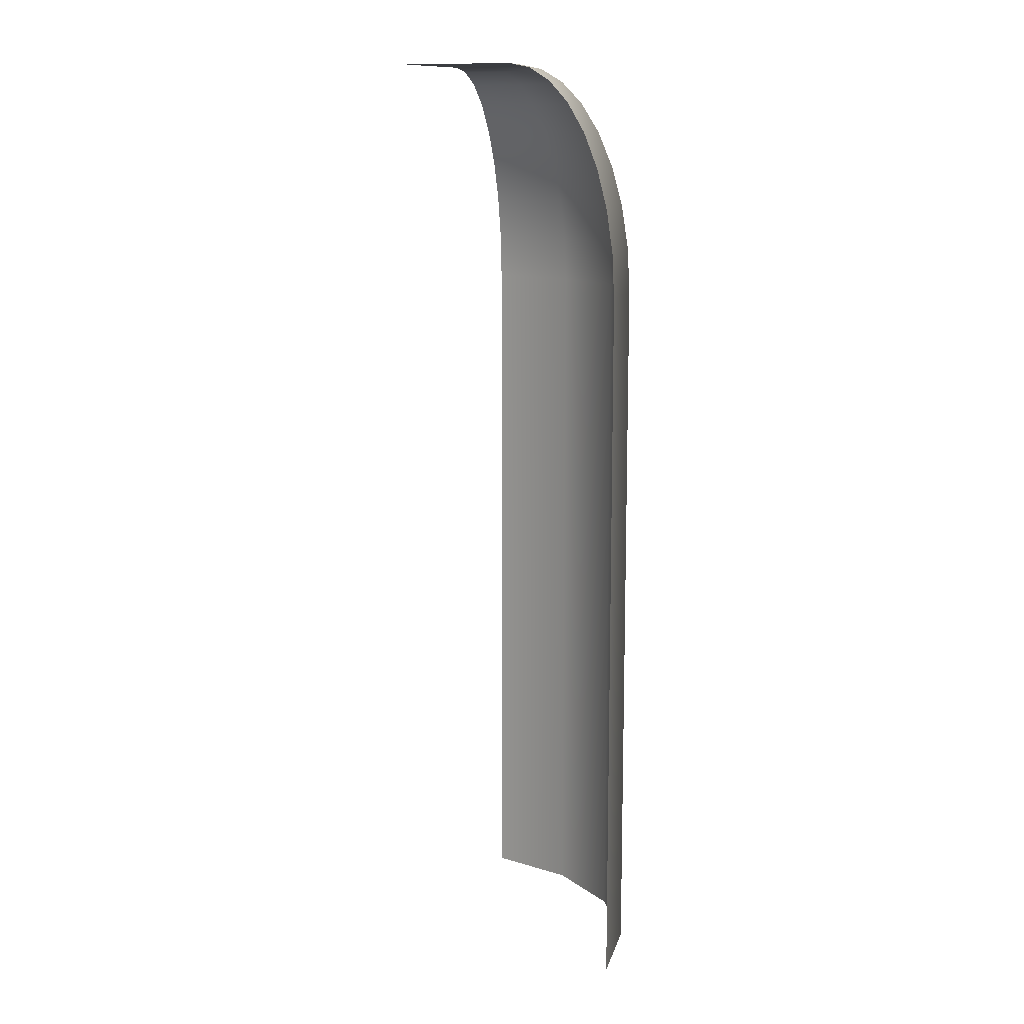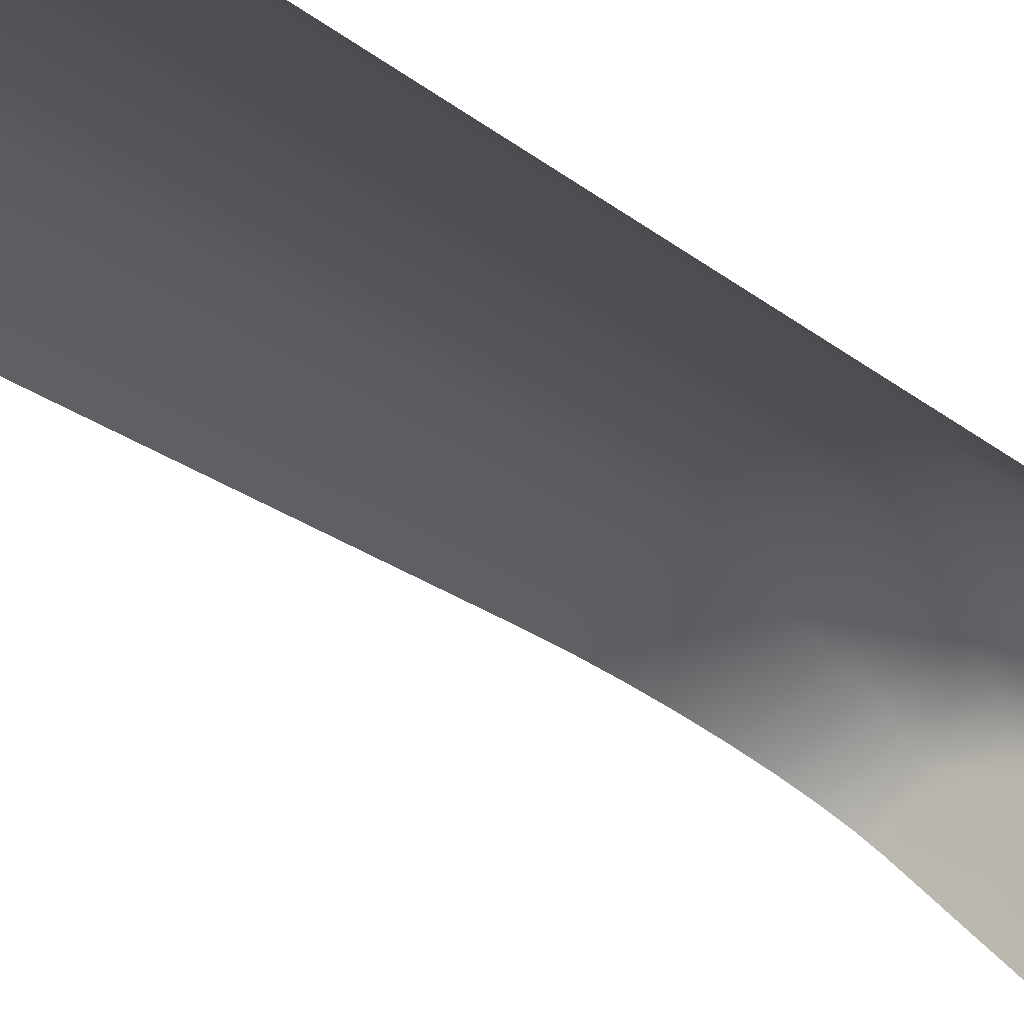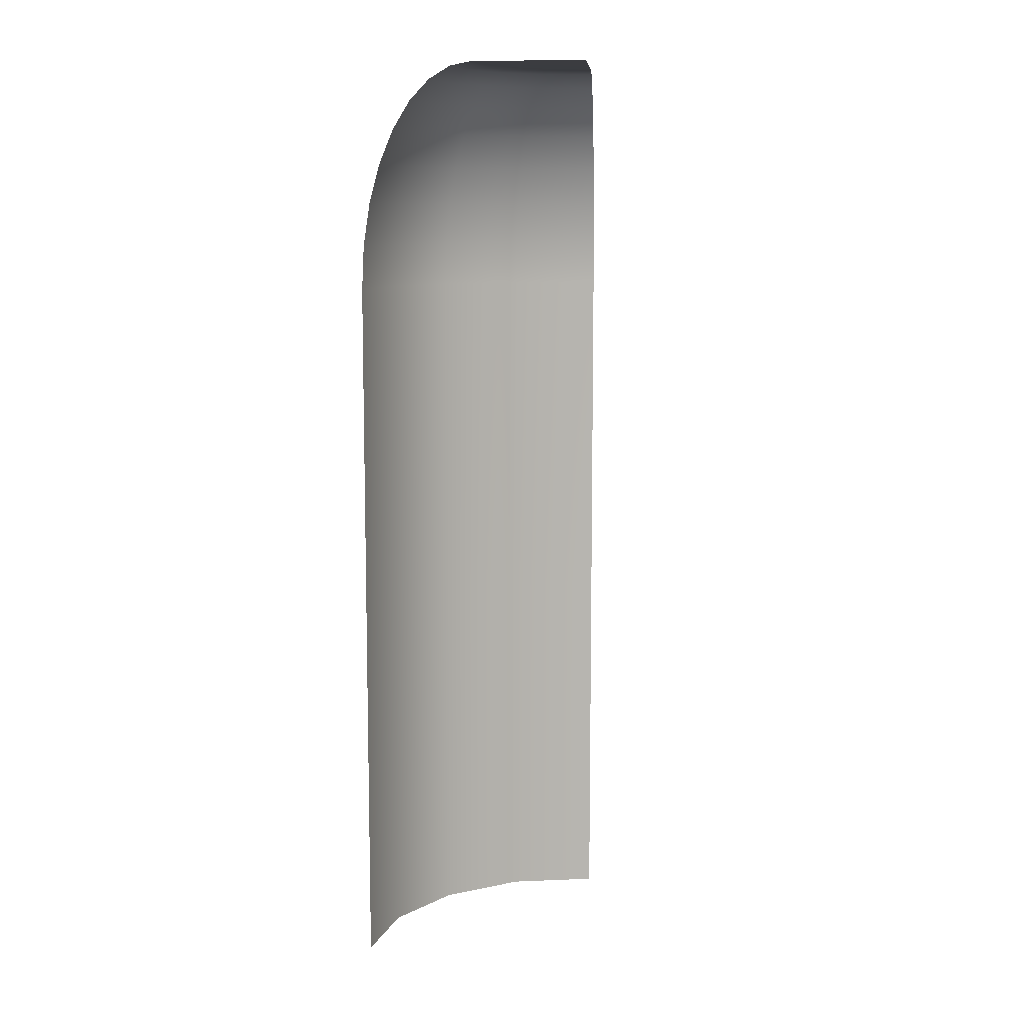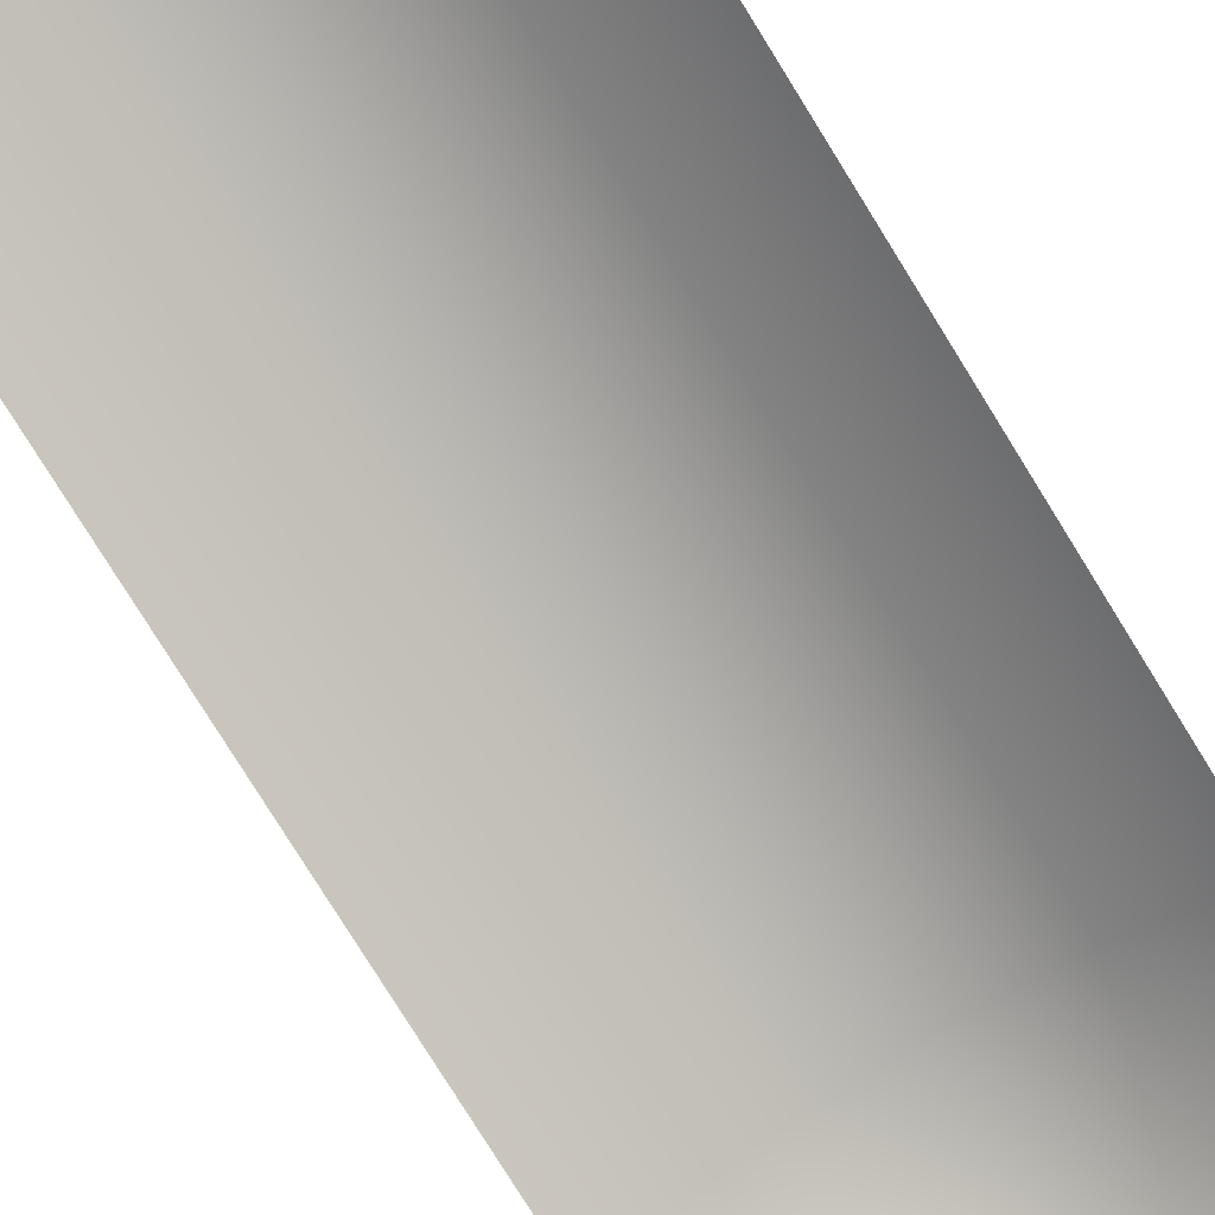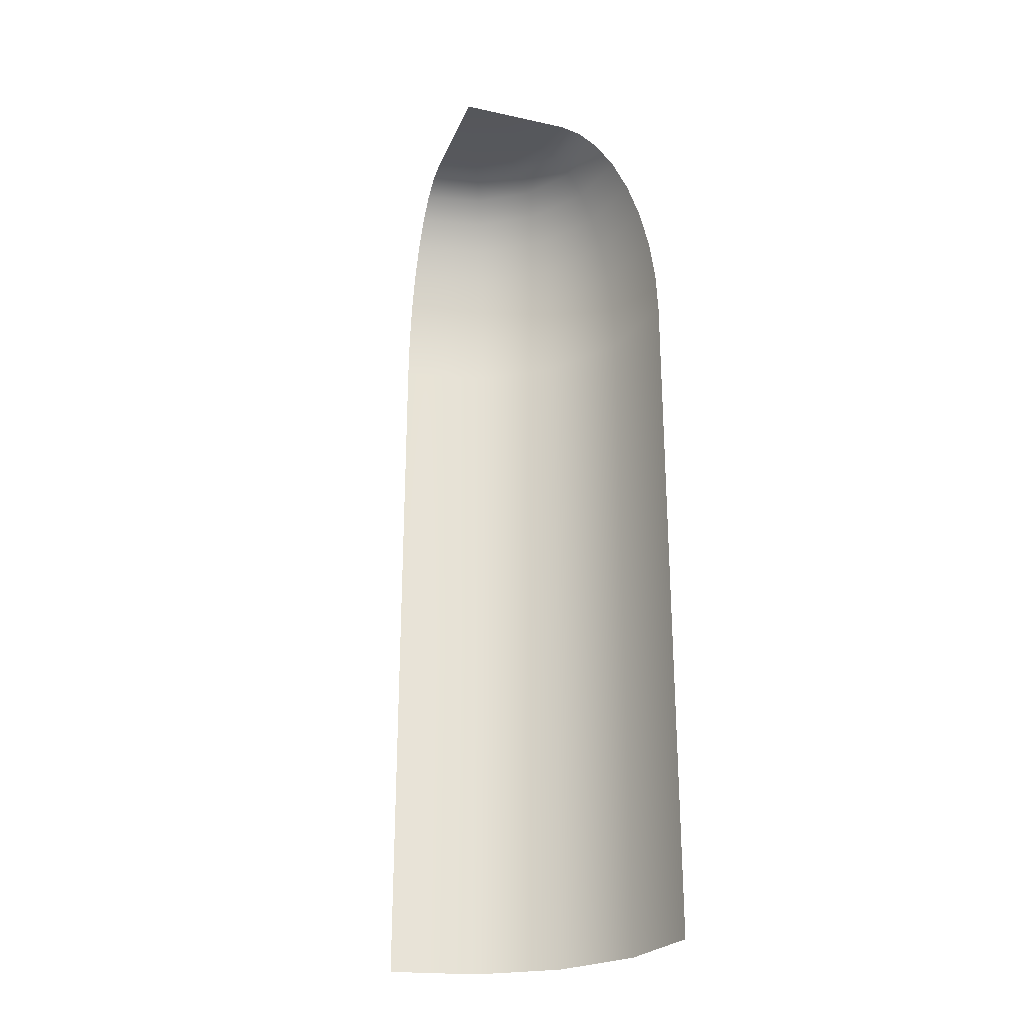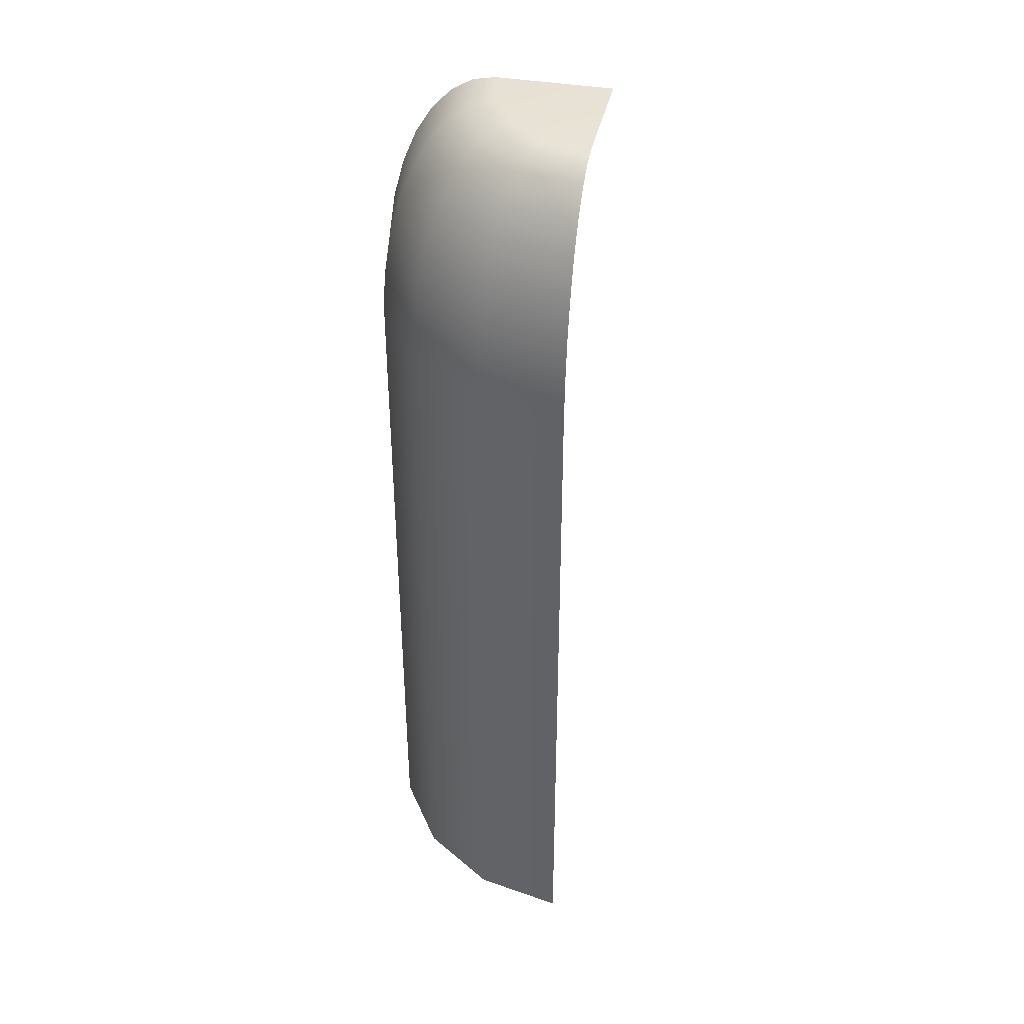
<metadata>
{"format":"obj","ext":"obj","renderer":"f3d","projection":"perspective","resolution":1024,"background":"white","views":[{"elev":12.0,"azim":-110.4,"up":"+Y"},{"elev":-21.0,"azim":34.7,"up":"+Z"},{"elev":9.4,"azim":139.9,"up":"+Y"},{"elev":-77.4,"azim":31.7,"up":"+Z"},{"elev":-26.6,"azim":-154.1,"up":"+Y"},{"elev":40.1,"azim":57.0,"up":"+Y"}]}
</metadata>
<code>
g default
v 0.2263 0 0.9334
v 0.2704 -0.0123 0.9775
v 0.3129 -0.04872 1.02
v 0.352 -0.1079 1.059
v 0.3863 -0.1875 1.093
v 0.4144 -0.2844 1.122
v 0.4353 -0.3951 1.142
v 0.4482 -0.5151 1.155
v 0.4525 -0.64 1.16
v 0.4525 -1.64 1.16
v 0.4525 -2.64 1.16
v 0 0 0.7071
v -0.2263 0 0.9334
v -0.2704 -0.0123 0.9775
v -0.3129 -0.04872 1.02
v -0.352 -0.1079 1.059
v -0.3863 -0.1875 1.093
v -0.4144 -0.2844 1.122
v -0.4353 -0.3951 1.142
v -0.4482 -0.5151 1.155
v -0.4525 -0.64 1.16
v -0.4525 -1.64 1.16
v -0.4525 -2.64 1.16
v -0.1905 -0.1079 1.167
v 0 -0.1079 1.205
v 0.1905 -0.1079 1.167
v -0.2091 -0.1875 1.212
v 0 -0.1875 1.253
v 0.2091 -0.1875 1.212
v -0.1693 -0.04872 1.116
v 0 -0.04872 1.15
v 0.1693 -0.04872 1.116
v -0.2243 -0.2844 1.249
v 0 -0.2844 1.293
v 0.2243 -0.2844 1.249
v -0.2356 -0.3951 1.276
v 0 -0.3951 1.323
v 0.2356 -0.3951 1.276
v -0.2426 -0.5151 1.293
v 0 -0.5151 1.341
v 0.2426 -0.5151 1.293
v -0.2449 -0.64 1.298
v 0 -0.64 1.347
v 0.2449 -0.64 1.298
v -0.2449 -1.64 1.298
v 0 -1.64 1.347
v 0.2449 -1.64 1.298
v -0.2449 -2.64 1.298
v 0 -2.64 1.347
v 0.2449 -2.64 1.298
v -0.1463 -0.0123 1.06
v 0 -0.0123 1.09
v 0.1463 -0.0123 1.06
v -0.1225 0 1.003
v 0 0 1.027
v 0.1225 0 1.003
g dst_waterfall_corner
f 16 17 24
f 24 17 27
f 24 27 25
f 25 27 28
f 25 28 26
f 26 28 29
f 26 29 4
f 4 29 5
f 15 16 30
f 30 16 24
f 30 24 31
f 31 24 25
f 31 25 32
f 32 25 26
f 32 26 3
f 3 26 4
f 17 18 27
f 27 18 33
f 27 33 28
f 28 33 34
f 28 34 29
f 29 34 35
f 29 35 5
f 5 35 6
f 18 19 33
f 33 19 36
f 33 36 34
f 34 36 37
f 34 37 35
f 35 37 38
f 35 38 6
f 6 38 7
f 19 20 36
f 36 20 39
f 36 39 37
f 37 39 40
f 37 40 38
f 38 40 41
f 38 41 7
f 7 41 8
f 20 21 39
f 39 21 42
f 39 42 40
f 40 42 43
f 40 43 41
f 41 43 44
f 41 44 8
f 8 44 9
f 21 22 42
f 42 22 45
f 42 45 43
f 43 45 46
f 43 46 44
f 44 46 47
f 44 47 9
f 9 47 10
f 22 23 45
f 45 23 48
f 45 48 46
f 46 48 49
f 46 49 47
f 47 49 50
f 47 50 10
f 10 50 11
f 14 15 51
f 51 15 30
f 51 30 52
f 52 30 31
f 52 31 53
f 53 31 32
f 53 32 2
f 2 32 3
f 13 14 54
f 54 14 51
f 54 51 55
f 55 51 52
f 55 52 56
f 56 52 53
f 56 53 1
f 1 53 2
f 12 13 54
f 12 54 55
f 12 55 56
f 12 56 1

</code>
